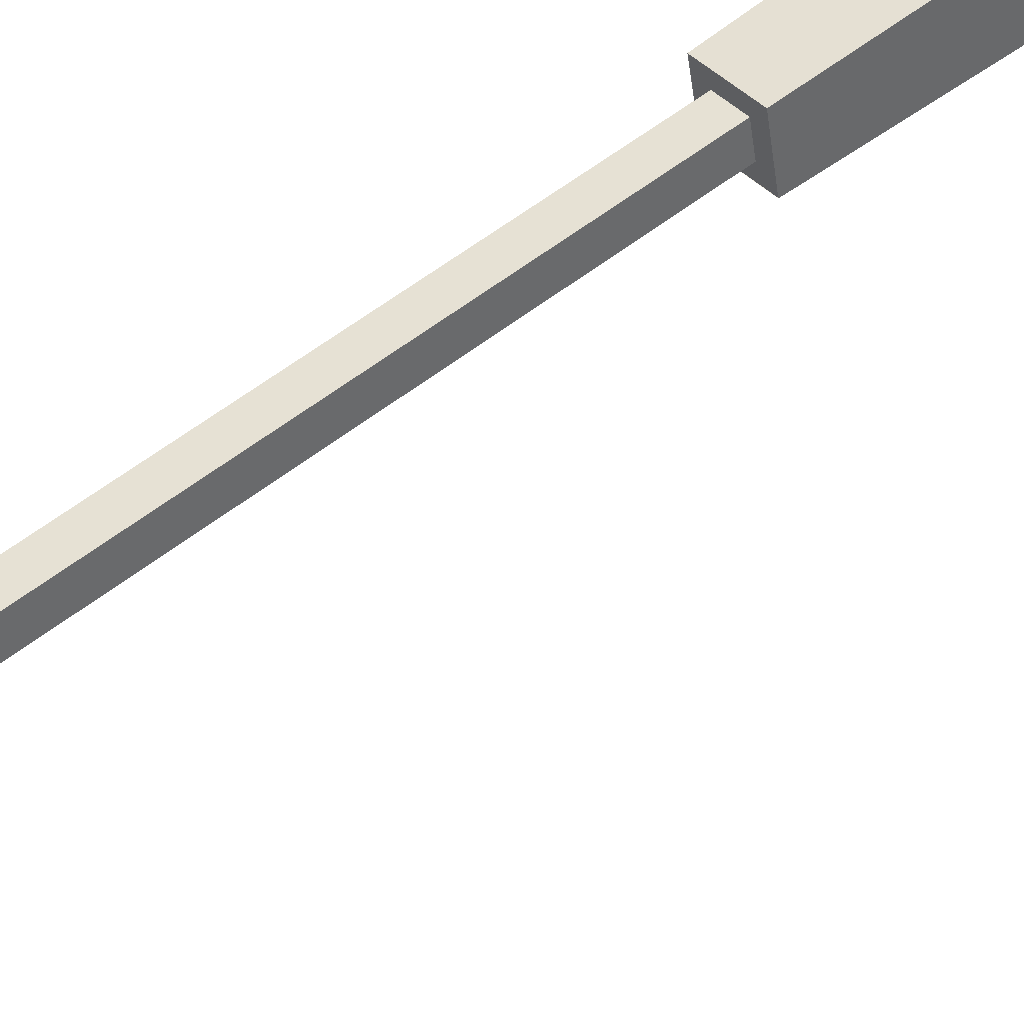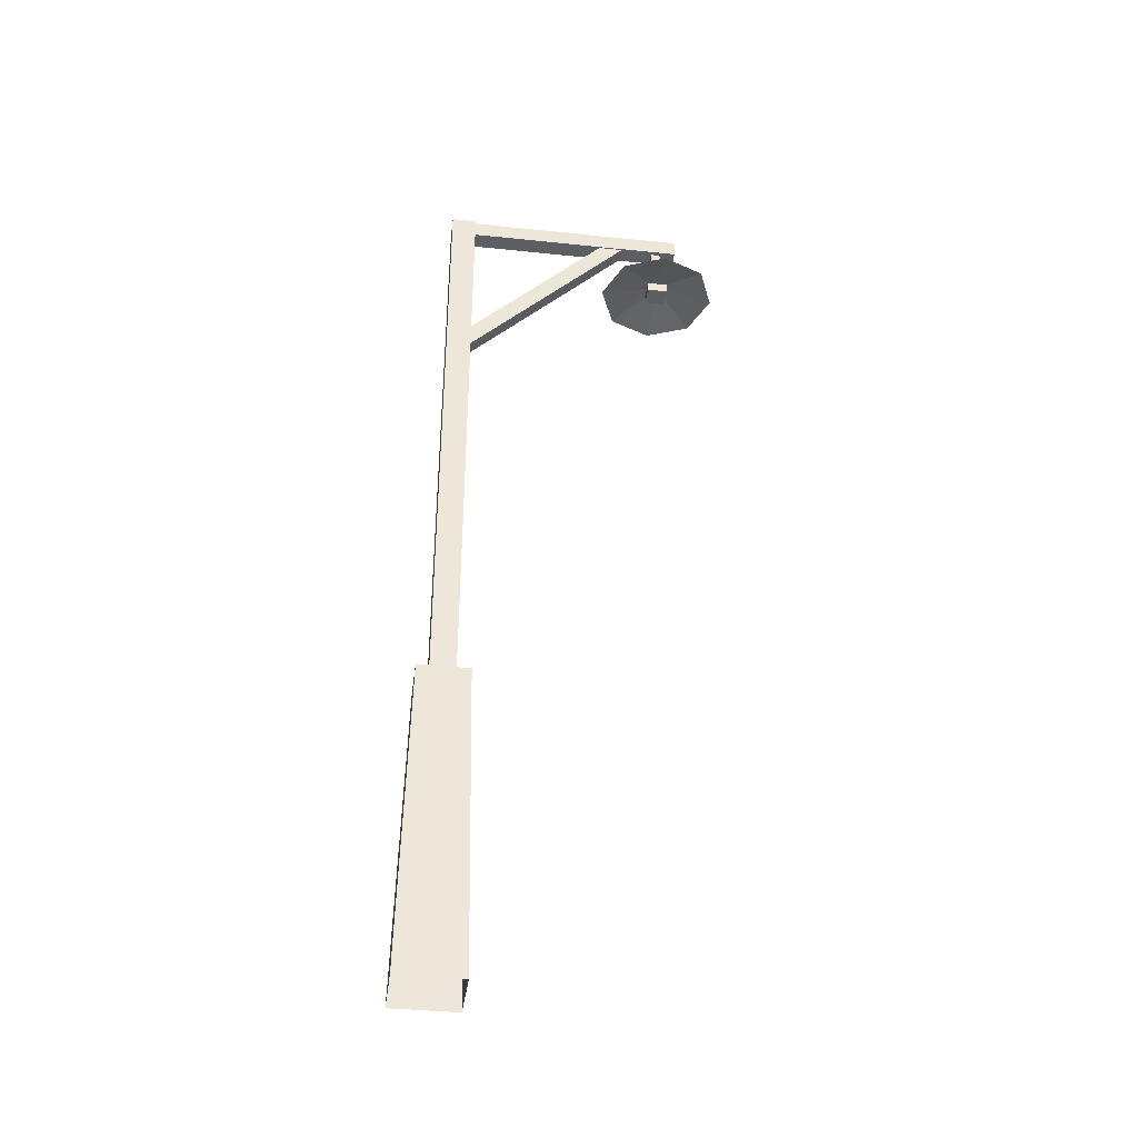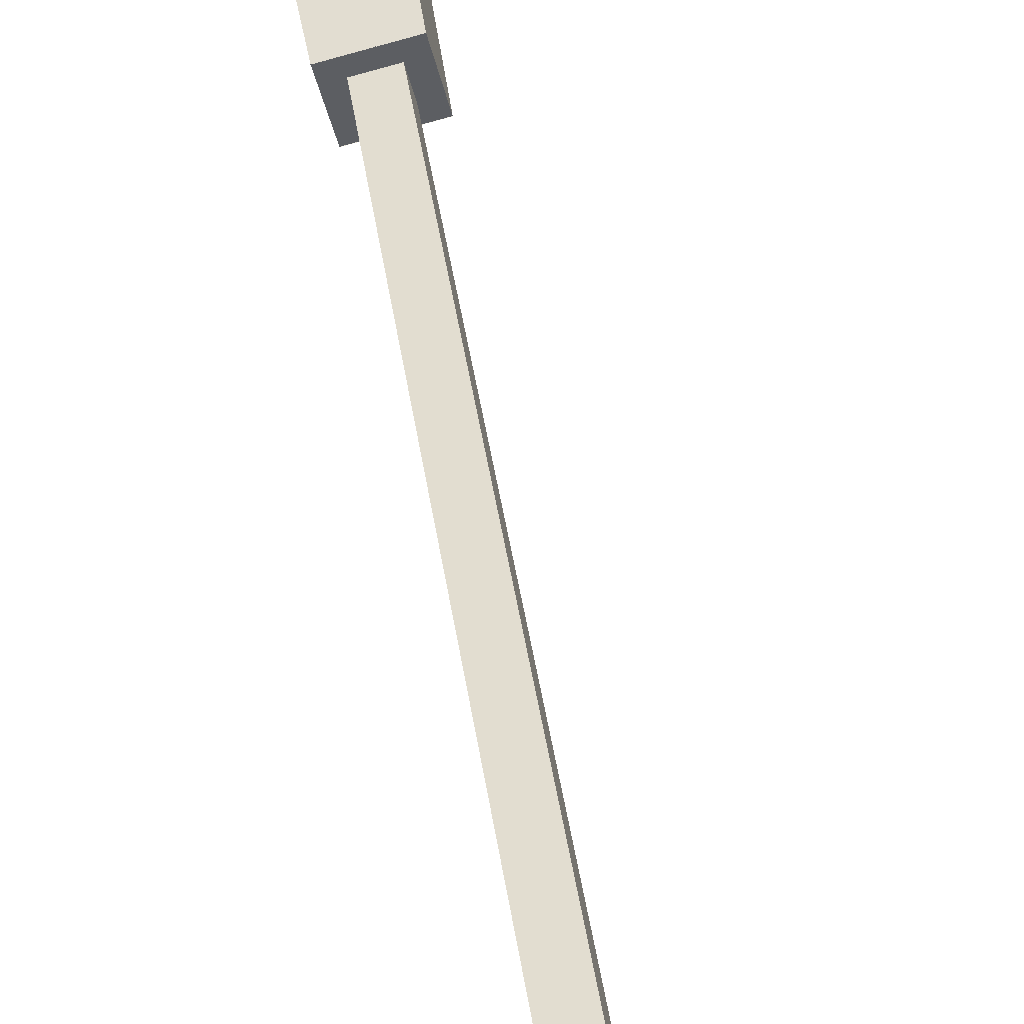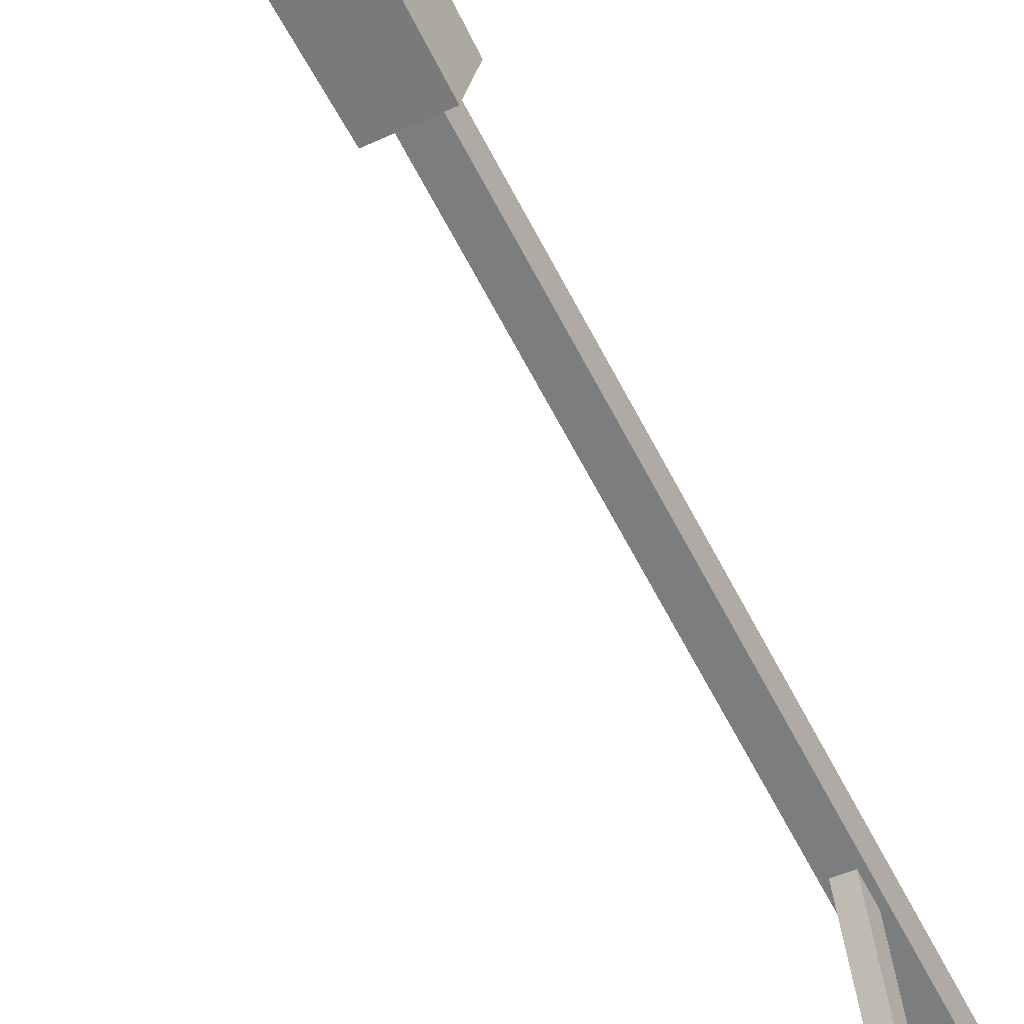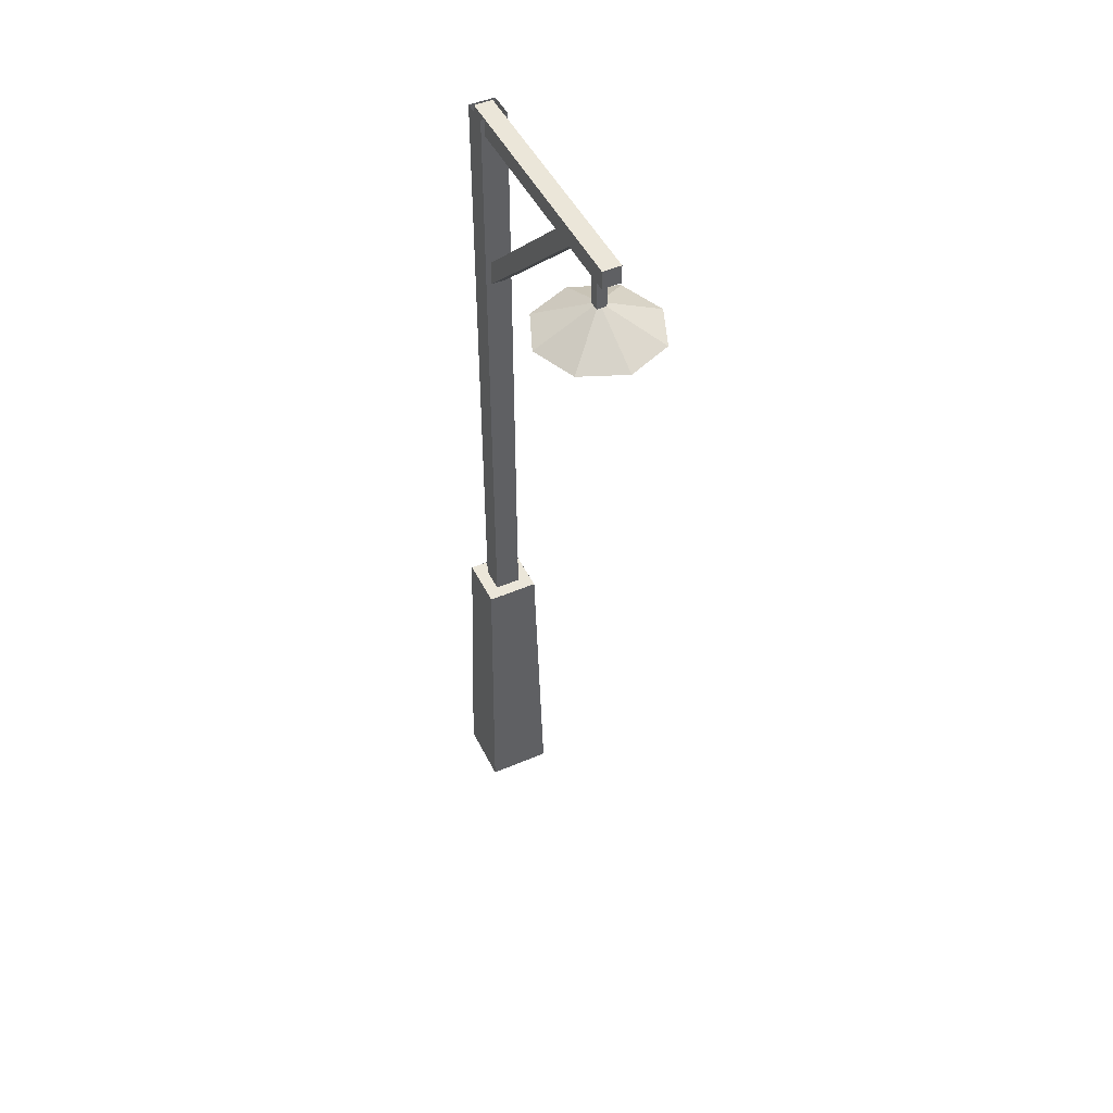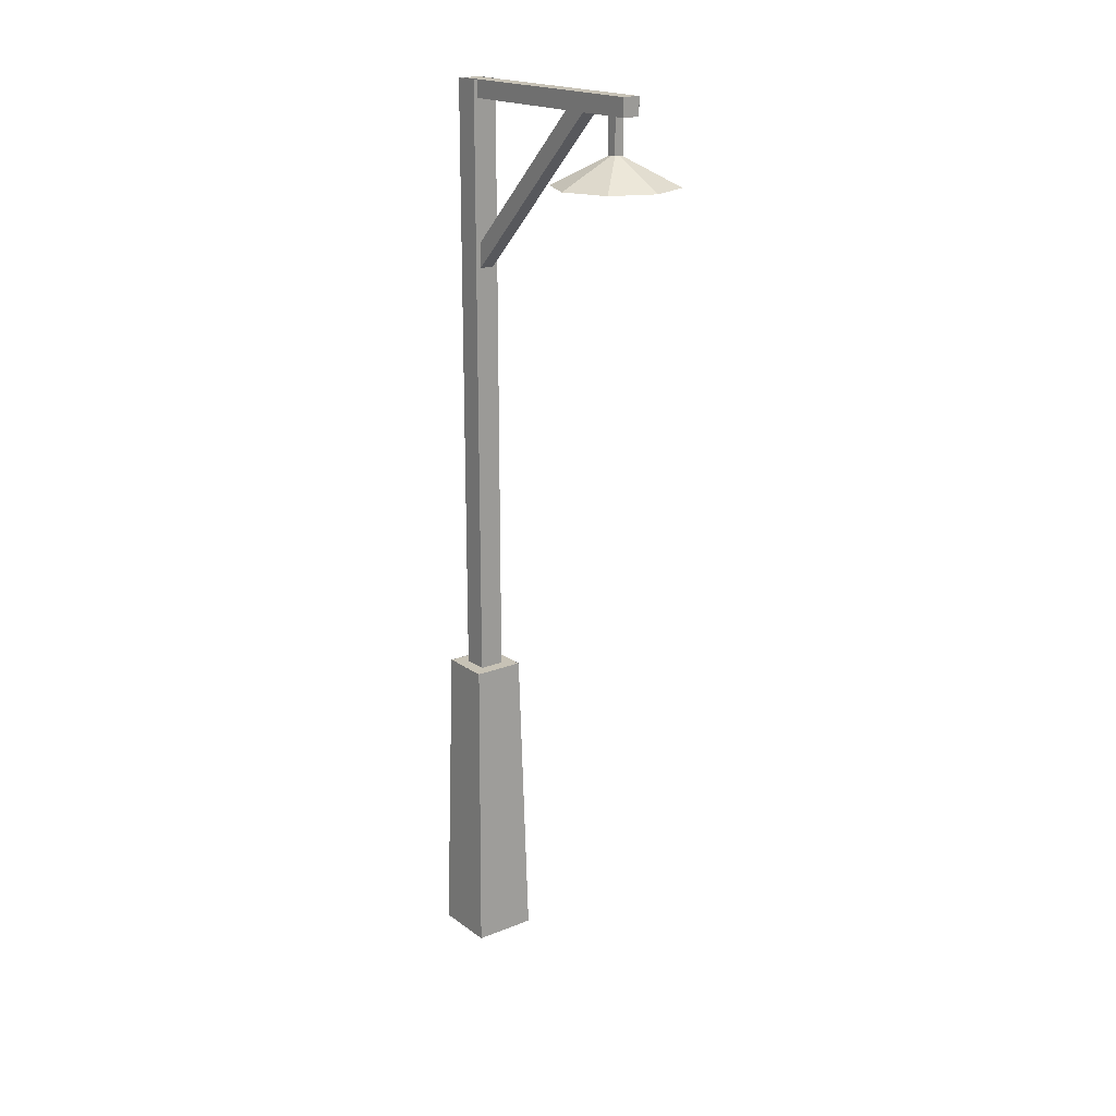
<metadata>
{"format":"obj","ext":"obj","renderer":"f3d","projection":"perspective","resolution":1024,"background":"white","views":[{"elev":56.4,"azim":-129.4,"up":"+Z"},{"elev":-37.3,"azim":94.8,"up":"+Y"},{"elev":48.2,"azim":171.0,"up":"+Z"},{"elev":-66.8,"azim":27.9,"up":"+Z"},{"elev":48.2,"azim":166.8,"up":"+Y"},{"elev":19.1,"azim":155.5,"up":"+Y"}]}
</metadata>
<code>
v 7.18 -16.16 4.587
v 6.382 16.16 4.077
v 1.153 16.16 5.23
v 0 16.16 0
v 5.23 16.16 -1.152
v 6.382 16.16 4.077
v 7.18 -16.16 4.587
v 5.74 -16.16 -1.95
v -0.7978 -16.16 -0.5098
v 0.6428 -16.16 6.028
v 4.763 15.98 3.043
v 4.763 79.41 3.043
v 2.187 79.41 3.61
v 1.619 79.41 1.035
v 4.195 79.41 0.4668
v 4.763 79.41 3.043
v 4.763 15.98 3.043
v 4.195 15.98 0.4668
v 1.619 15.98 1.035
v 2.187 15.98 3.61
v 6.386 16.14 4.078
v 5.233 16.14 -1.155
v 0 16.14 -0.0019
v 1.153 16.14 5.231
v 4.13 60.92 2.704
v 0.2276 79.05 -15
v -1.283 79.05 -14.67
v -1.564 77.74 -15.94
v -0.0535 77.74 -16.28
v 0.2276 79.05 -15
v 4.13 60.92 2.704
v 3.849 59.61 1.429
v 2.338 59.61 1.761
v 2.619 60.92 3.037
v 4.313 79.44 2.839
v -1.205 79.44 -22.2
v -3.008 79.44 -21.8
v -3.008 77.59 -21.8
v -1.205 77.59 -22.2
v -1.205 79.44 -22.2
v 4.313 79.44 2.839
v 4.313 77.59 2.839
v 2.51 77.59 3.236
v 2.51 79.44 3.236
v -1.046 73.96 -19.5
v -1.046 77.92 -19.5
v -2.016 77.92 -19.28
v -2.229 77.92 -20.25
v -1.26 77.92 -20.46
v -1.046 77.92 -19.5
v -1.046 73.96 -19.5
v -1.26 73.96 -20.46
v -2.229 73.96 -20.25
v -2.016 73.96 -19.28
v -1.205 79.45 -22.2
v -1.205 77.59 -22.2
v -3.005 77.59 -21.8
v -3.005 79.45 -21.8
v -0.2898 71.11 -13.77
v 3.628 71.11 -16.5
v 4.463 71.11 -21.21
v 1.728 71.11 -25.12
v -2.977 71.11 -25.96
v -1.633 74.24 -19.86
v -2.977 71.11 -25.96
v -6.894 71.11 -23.22
v -7.73 71.11 -18.52
v -4.994 71.11 -14.6
v -0.2898 71.11 -13.77
v 3.628 71.11 -16.5
v 4.463 71.11 -21.21
v 1.728 71.11 -25.12
v -2.977 71.11 -25.96
v -1.633 72.67 -19.86
v -2.977 71.11 -25.96
v -6.894 71.11 -23.22
v -7.73 71.11 -18.52
v -4.994 71.11 -14.6
v -2.43 71.26 -18.59
v -2.891 71.26 -20.68
v -2.891 72.32 -20.68
v -2.43 72.32 -18.59
v -0.4114 71.26 -19.03
v -0.8728 71.26 -21.13
v -0.8728 72.32 -21.13
v -0.4114 72.32 -19.03
f 6 7 8
f 5 6 8
f 4 5 8
f 4 8 9
f 3 4 9
f 3 9 10
f 2 3 10
f 1 2 10
f 16 17 18
f 15 16 18
f 14 15 18
f 14 18 19
f 13 14 19
f 13 19 20
f 12 13 20
f 11 12 20
f 23 24 21
f 22 23 21
f 30 31 32
f 29 30 32
f 28 29 32
f 28 32 33
f 27 28 33
f 27 33 34
f 26 27 34
f 25 26 34
f 40 41 42
f 39 40 42
f 38 39 42
f 38 42 43
f 37 38 43
f 37 43 44
f 36 37 44
f 35 36 44
f 50 51 52
f 49 50 52
f 48 49 52
f 48 52 53
f 47 48 53
f 47 53 54
f 46 47 54
f 45 46 54
f 57 58 55
f 56 57 55
f 64 65 66
f 64 66 67
f 64 67 68
f 64 68 59
f 64 59 60
f 62 63 64
f 61 62 64
f 61 64 60
f 76 75 74
f 77 76 74
f 78 77 74
f 69 78 74
f 70 69 74
f 74 73 72
f 74 72 71
f 70 74 71
f 81 80 79
f 82 81 79
f 84 83 79
f 80 84 79
f 85 84 80
f 81 85 80
f 83 86 82
f 79 83 82
f 85 86 83
f 84 85 83

</code>
